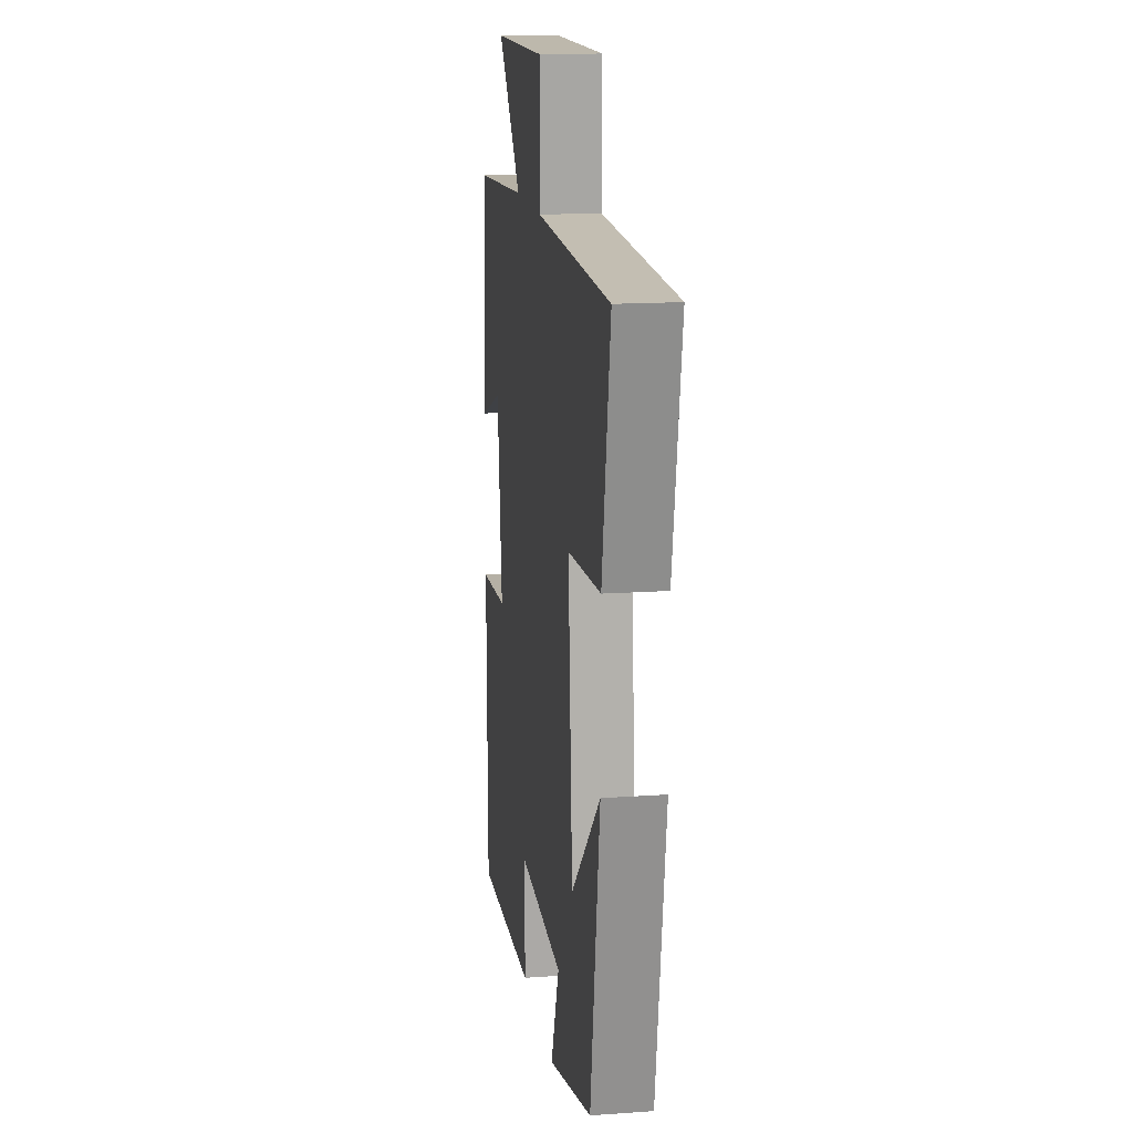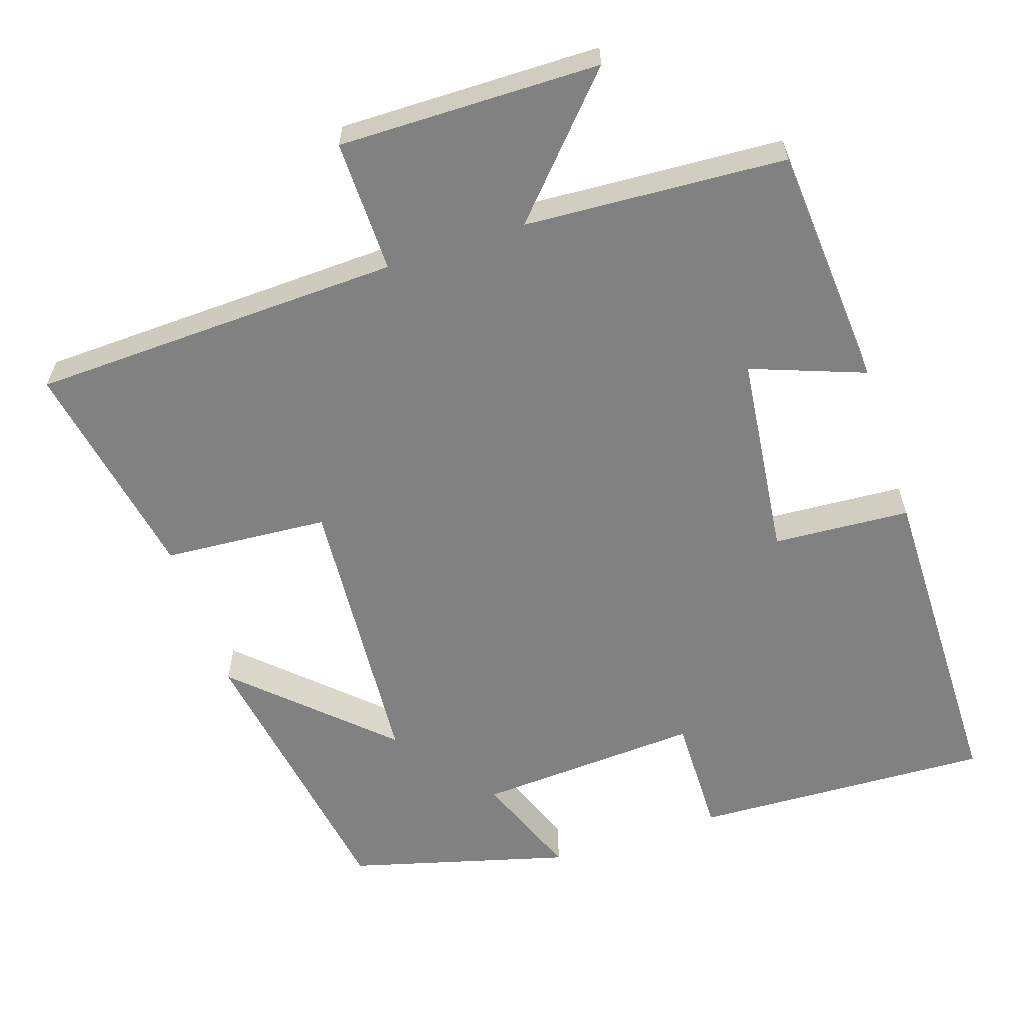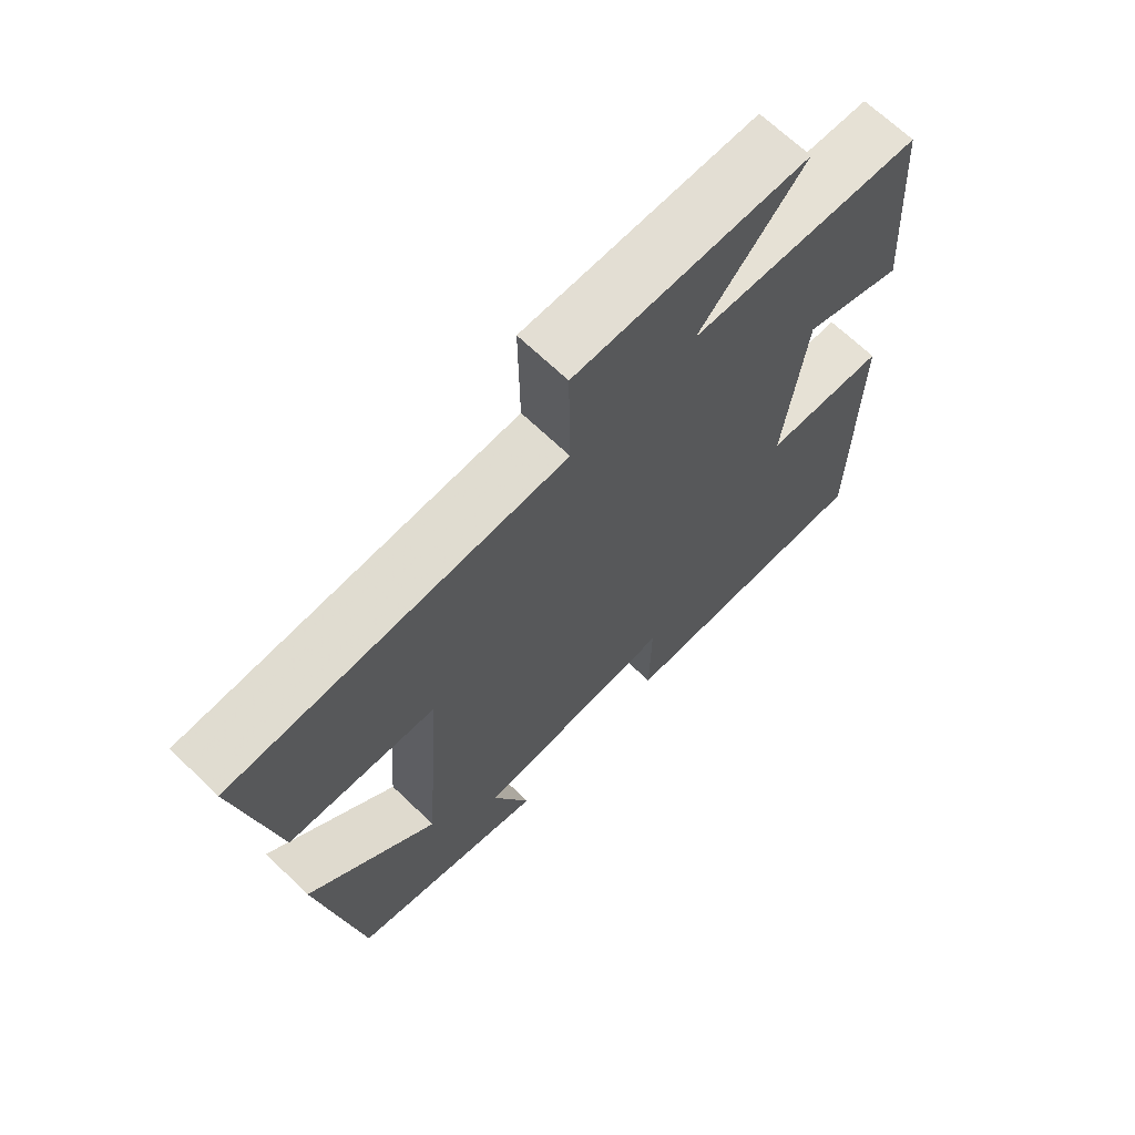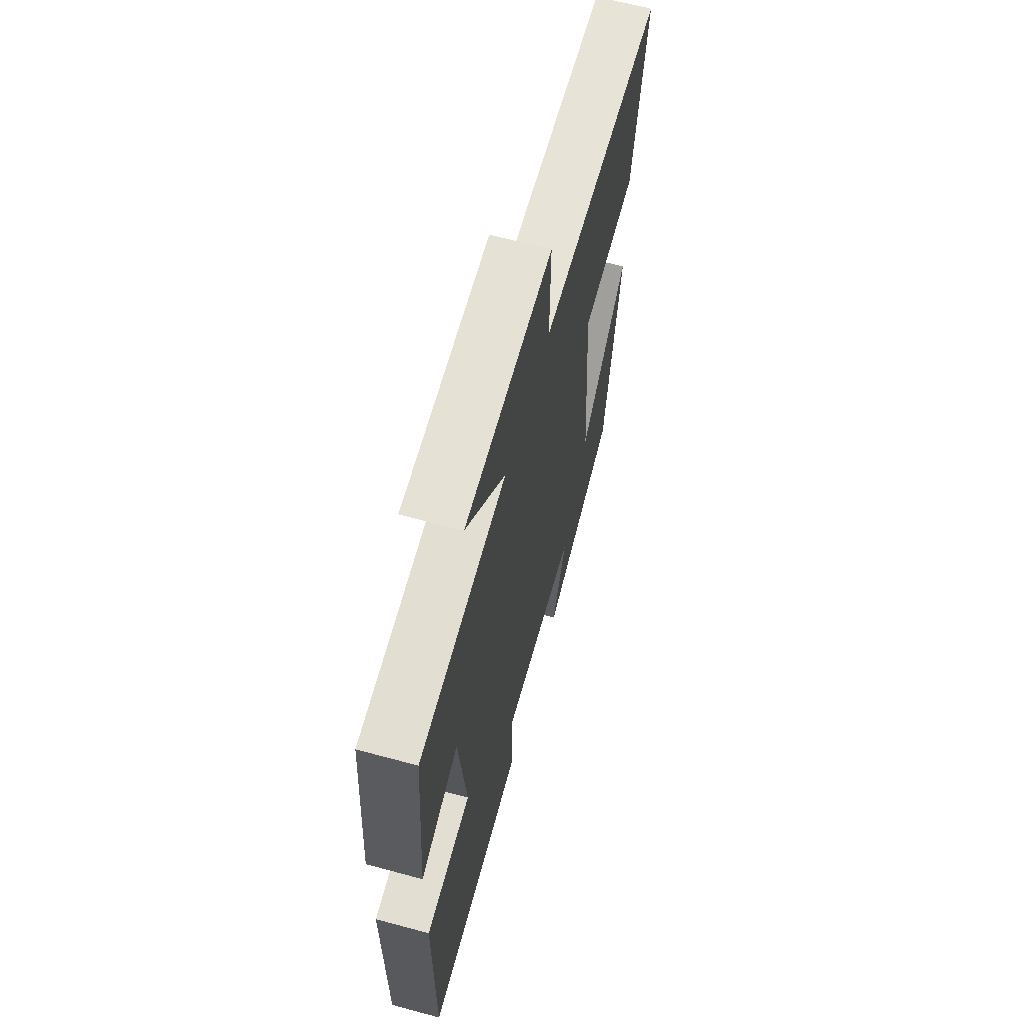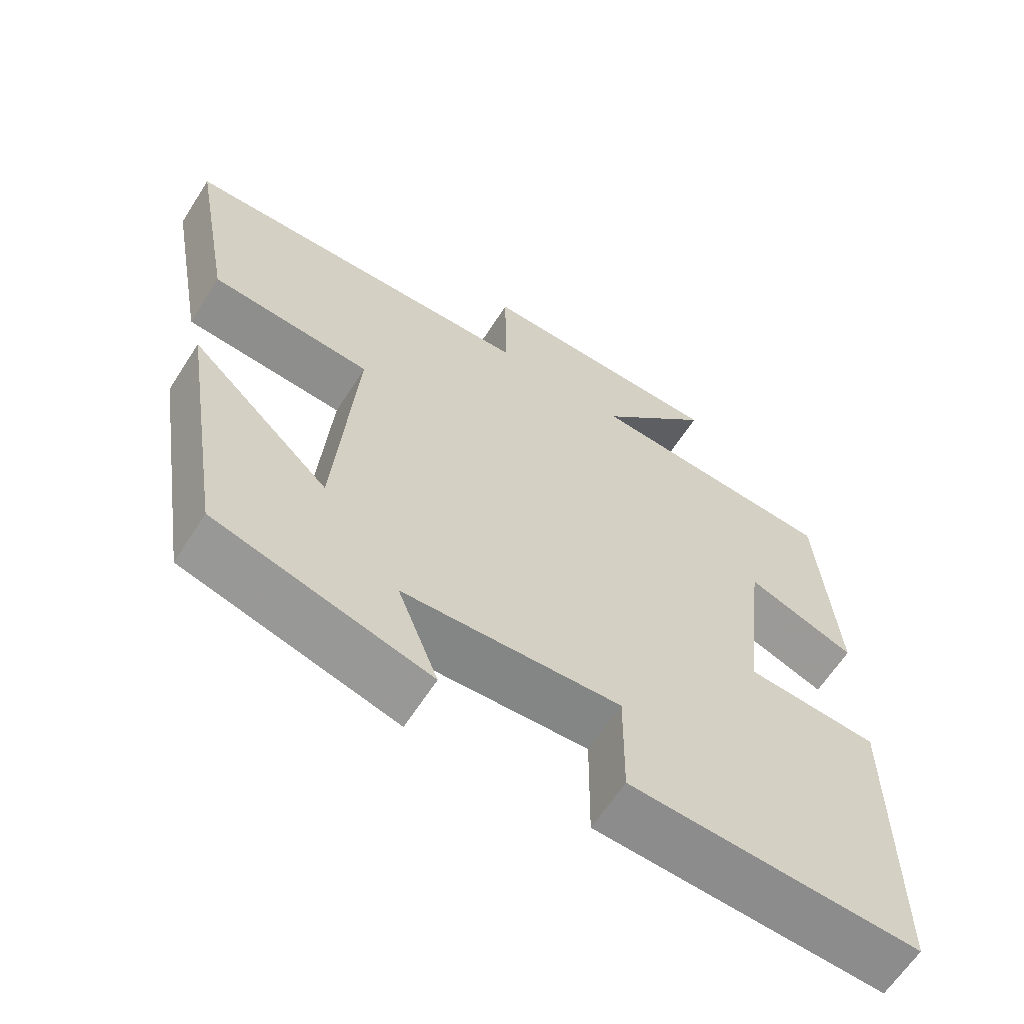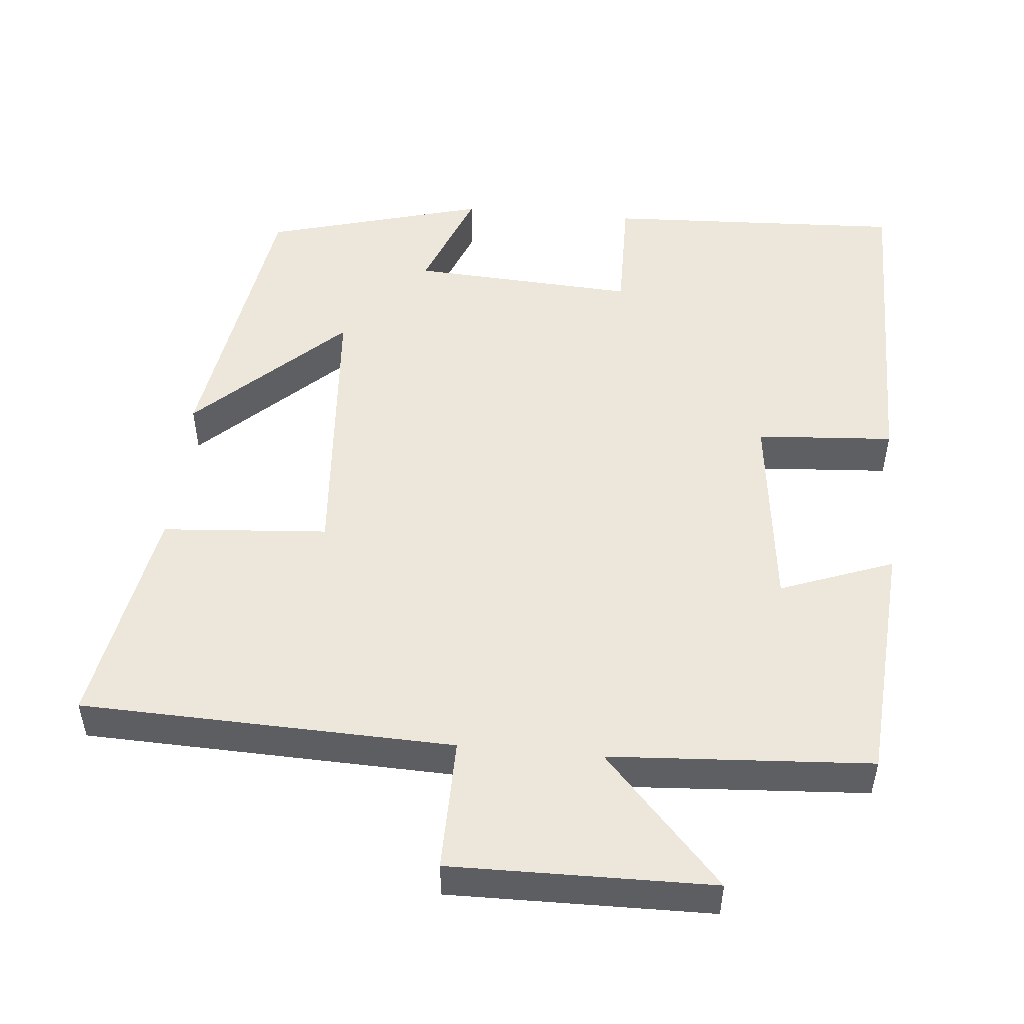
<metadata>
{"format":"obj","ext":"obj","renderer":"f3d","projection":"perspective","resolution":1024,"background":"white","views":[{"elev":15.5,"azim":-98.4,"up":"+Z"},{"elev":-60.5,"azim":18.3,"up":"+Y"},{"elev":67.9,"azim":-46.1,"up":"+Z"},{"elev":63.9,"azim":105.3,"up":"+Z"},{"elev":-63.2,"azim":-32.6,"up":"+Z"},{"elev":50.5,"azim":5.2,"up":"+Y"}]}
</metadata>
<code>
v 0.476 0.07 0.479
v 0.5 0.07 0.153
v 0.349 0.07 0.209
v 0.317 0.07 -0.063
v 0.5 0.07 -0.075
v 0.497 0.07 -0.517
v 0.098 0.07 -0.5
v 0.1 0.07 -0.338
v -0.2 0.07 -0.356
v -0.144 0.07 -0.5
v -0.438 0.07 -0.42
v -0.5 0.07 -0.033
v -0.307 0.07 -0.215
v -0.279 0.07 0.167
v -0.5 0.07 0.183
v -0.555 0.07 0.483
v -0.06 0.07 0.5
v -0.062 0.07 0.677
v 0.286 0.07 0.673
v 0.128 0.07 0.5
v 0.476 0 0.479
v 0.5 0 0.153
v 0.349 0 0.209
v 0.317 0 -0.063
v 0.5 0 -0.075
v 0.497 0 -0.517
v 0.098 0 -0.5
v 0.1 0 -0.338
v -0.2 0 -0.356
v -0.144 0 -0.5
v -0.438 0 -0.42
v -0.5 0 -0.033
v -0.307 0 -0.215
v -0.279 0 0.167
v -0.5 0 0.183
v -0.555 0 0.483
v -0.06 0 0.5
v -0.062 0 0.677
v 0.286 0 0.673
v 0.128 0 0.5
f 17 18 19 20
f 14 15 16 17
f 13 14 17 20
f 10 11 12 13
f 9 10 13
f 8 9 13 20
f 4 5 6 7
f 3 4 7 8
f 20 1 2 3
f 3 8 20
f 40 39 38 37
f 37 36 35 34
f 40 37 34 33
f 33 32 31 30
f 33 30 29
f 40 33 29 28
f 27 26 25 24
f 28 27 24 23
f 23 22 21 40
f 40 28 23
f 1 21 22 2
f 2 22 23 3
f 3 23 24 4
f 4 24 25 5
f 5 25 26 6
f 6 26 27 7
f 7 27 28 8
f 8 28 29 9
f 9 29 30 10
f 10 30 31 11
f 11 31 32 12
f 12 32 33 13
f 13 33 34 14
f 14 34 35 15
f 15 35 36 16
f 16 36 37 17
f 17 37 38 18
f 18 38 39 19
f 19 39 40 20
f 20 40 21 1

</code>
